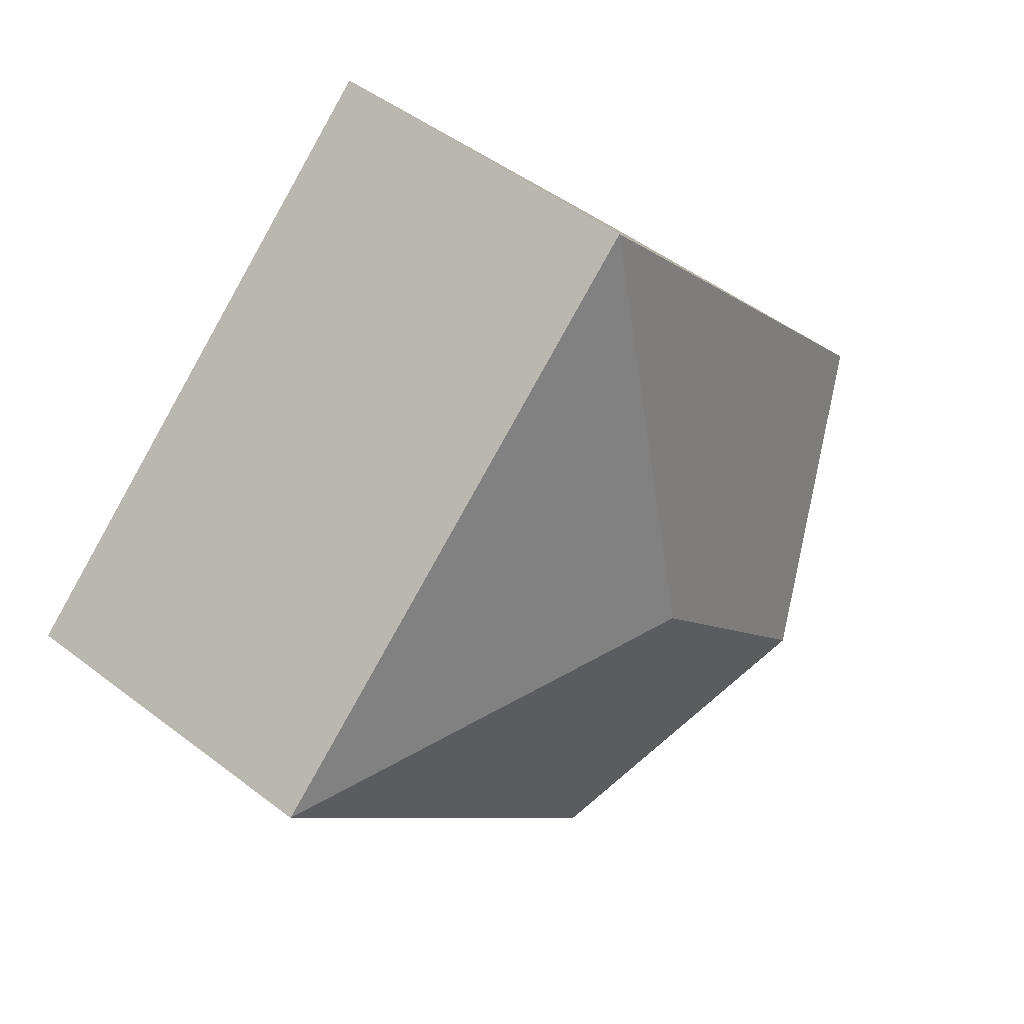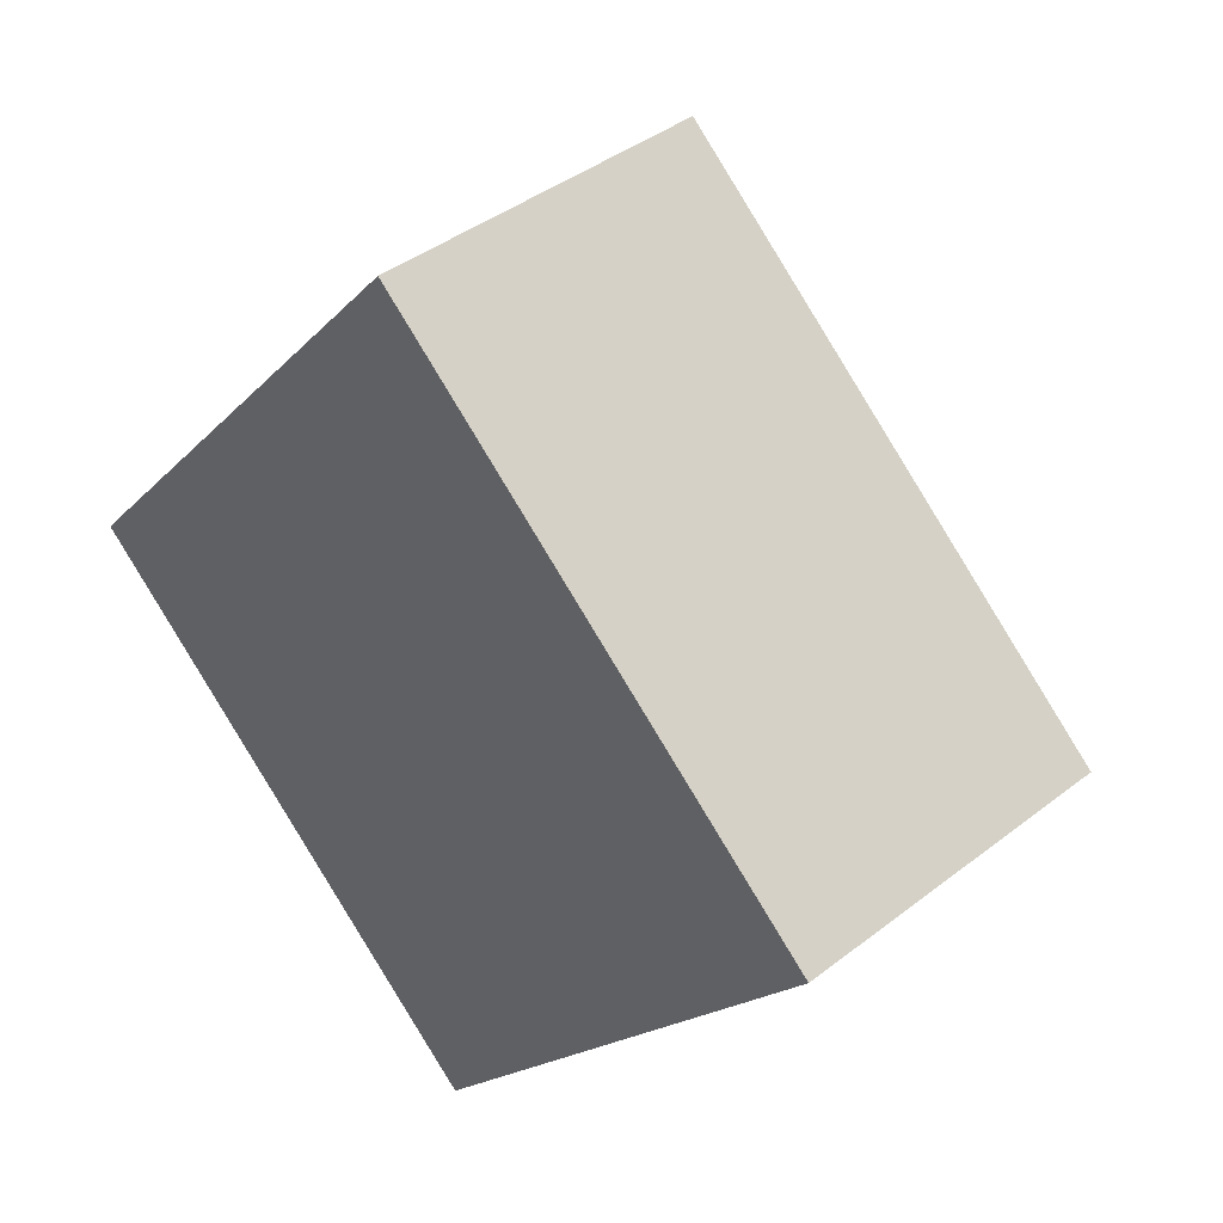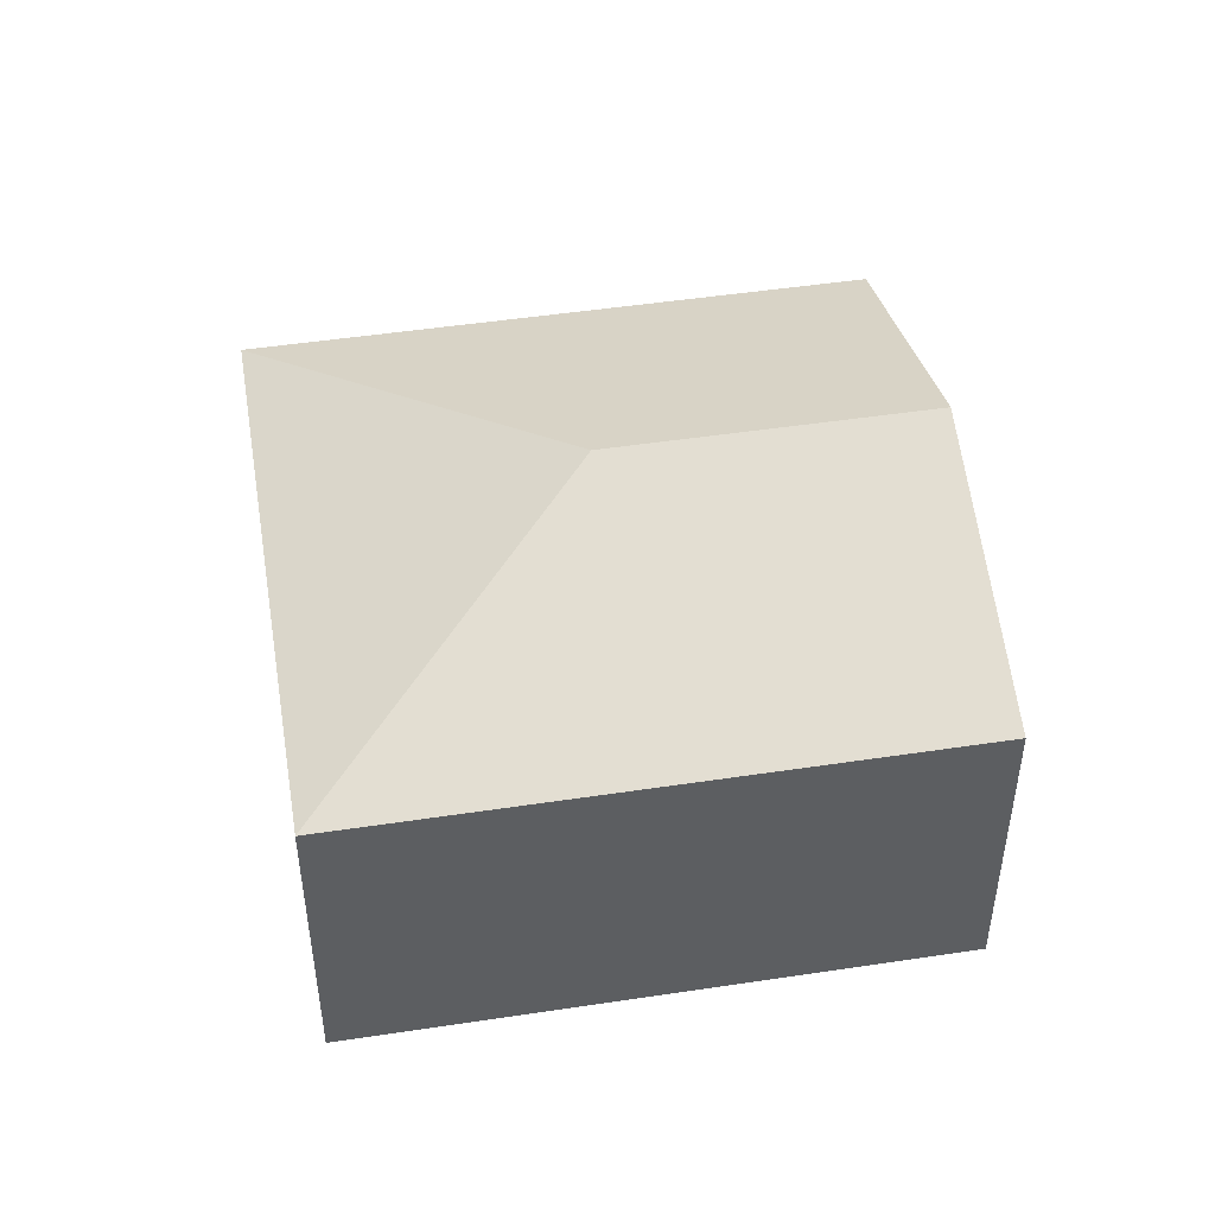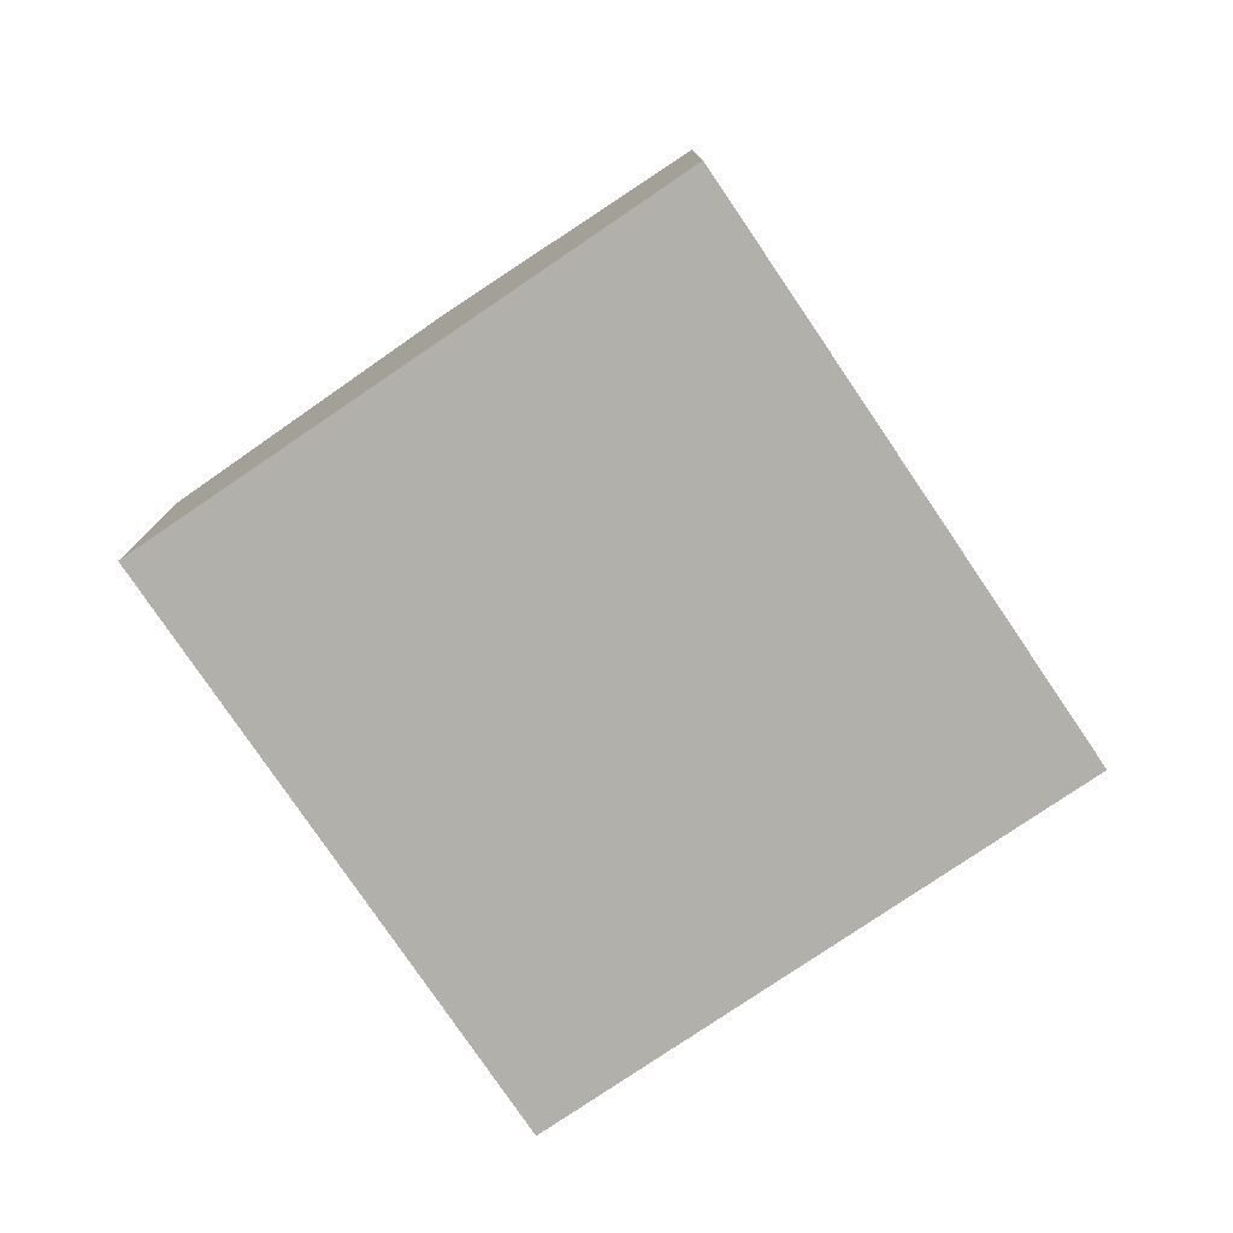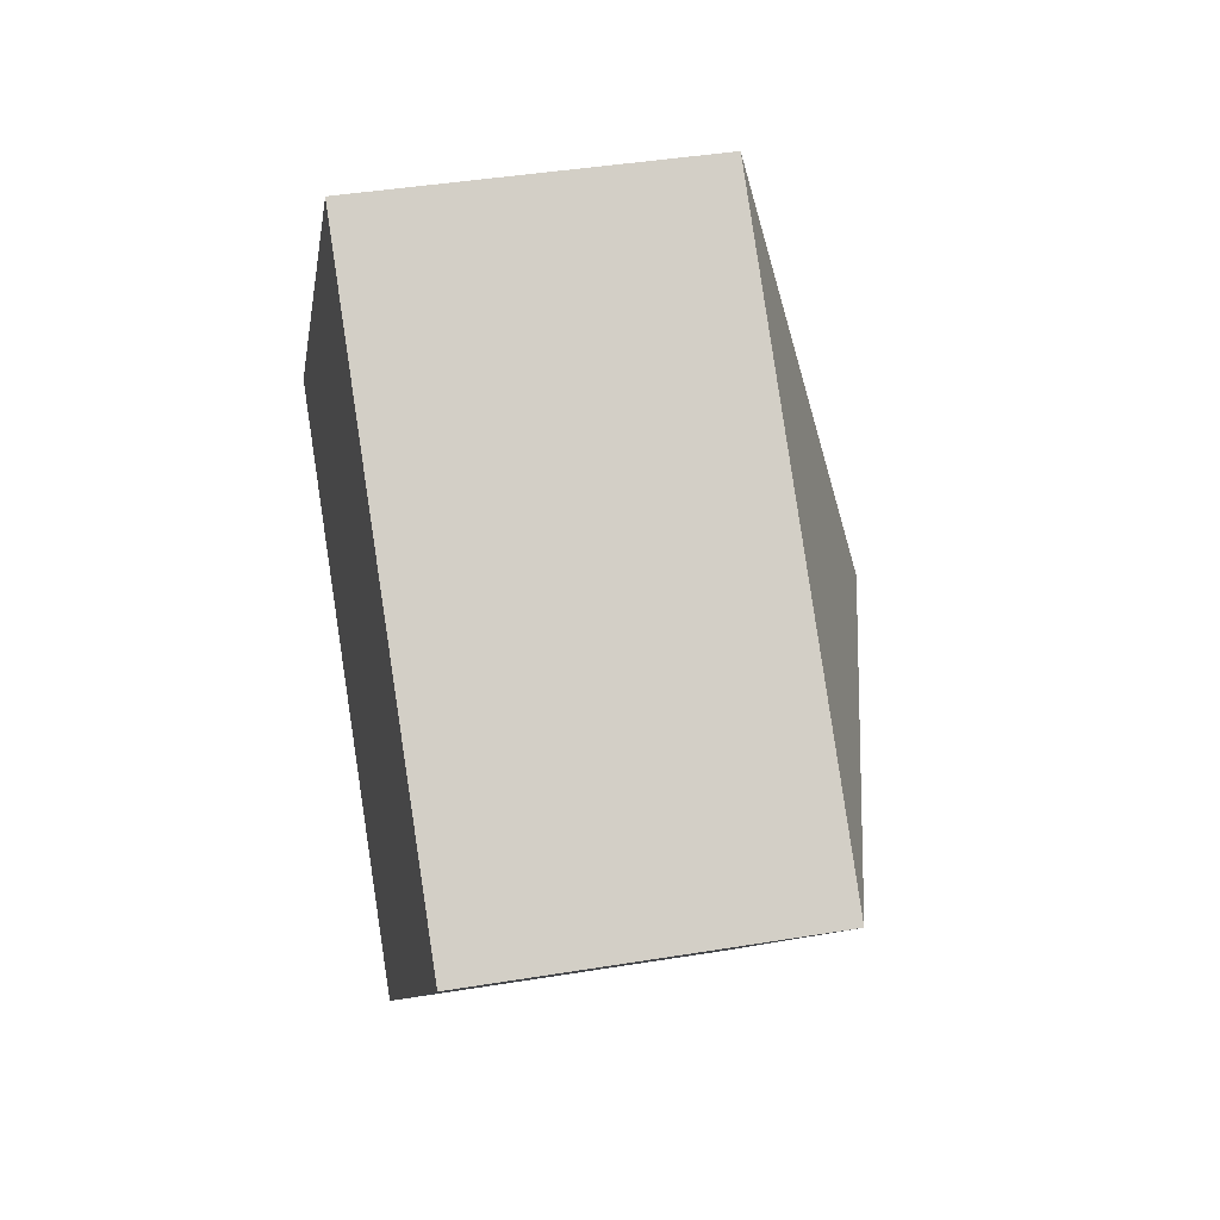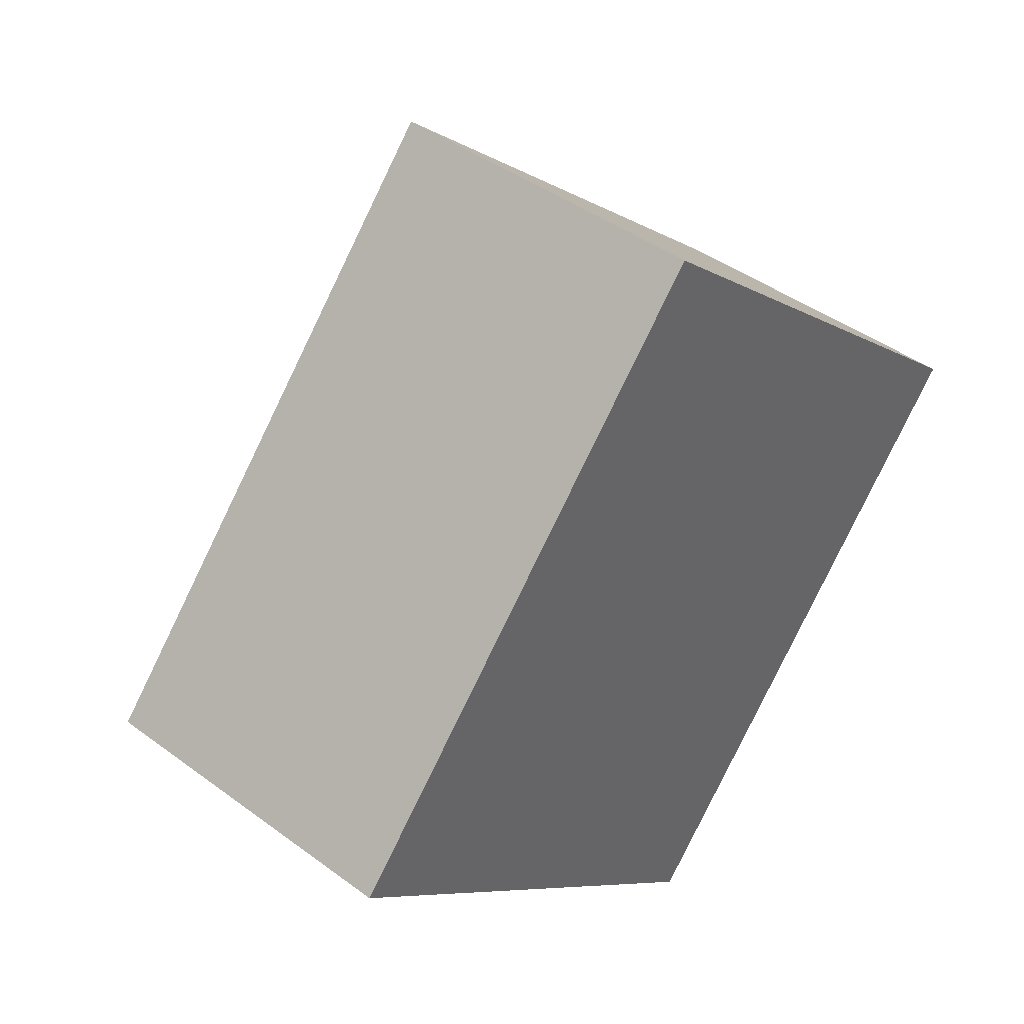
<metadata>
{"format":"obj","ext":"obj","renderer":"f3d","projection":"perspective","resolution":1024,"background":"white","views":[{"elev":49.3,"azim":130.4,"up":"+Z"},{"elev":40.6,"azim":46.4,"up":"+Z"},{"elev":48.6,"azim":121.5,"up":"+Y"},{"elev":-78.5,"azim":-104.8,"up":"+Y"},{"elev":41.3,"azim":78.7,"up":"+Z"},{"elev":42.4,"azim":-48.4,"up":"+Z"}]}
</metadata>
<code>
v  3.536 2.507 -3.078
v  3.458 3.353 0.401
v  6.765 2.507 0.63
v  1.768 3.353 -1.539
v  3.229 2.507 3.708
v  0 2.507 1.535e-16
v  0 0 0
v  3.229 -2.271e-16 3.708
v  6.765 -3.858e-17 0.63
v  3.536 1.885e-16 -3.078
v  1.768 9.424e-17 -1.539
g defaultobject
f 1 2 3
f 2 1 4
f 2 5 3
f 5 4 6
f 4 5 2
f 7 5 6
f 5 7 8
f 8 3 5
f 3 8 9
f 9 1 3
f 1 9 10
f 4 7 6
f 7 4 1
f 7 1 11
f 11 1 10
f 11 8 7
f 8 11 9
f 9 11 10

</code>
